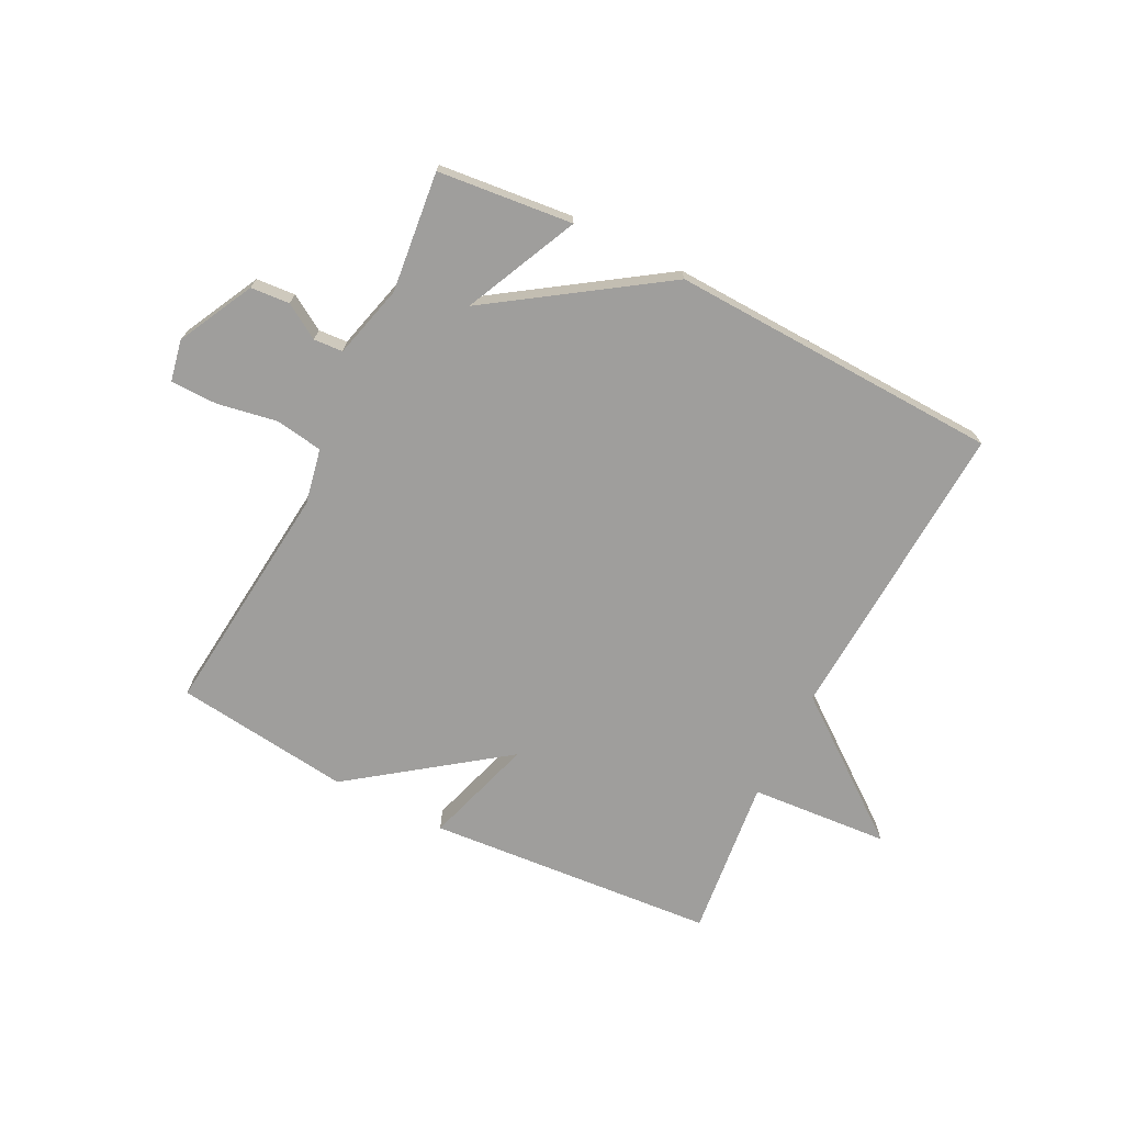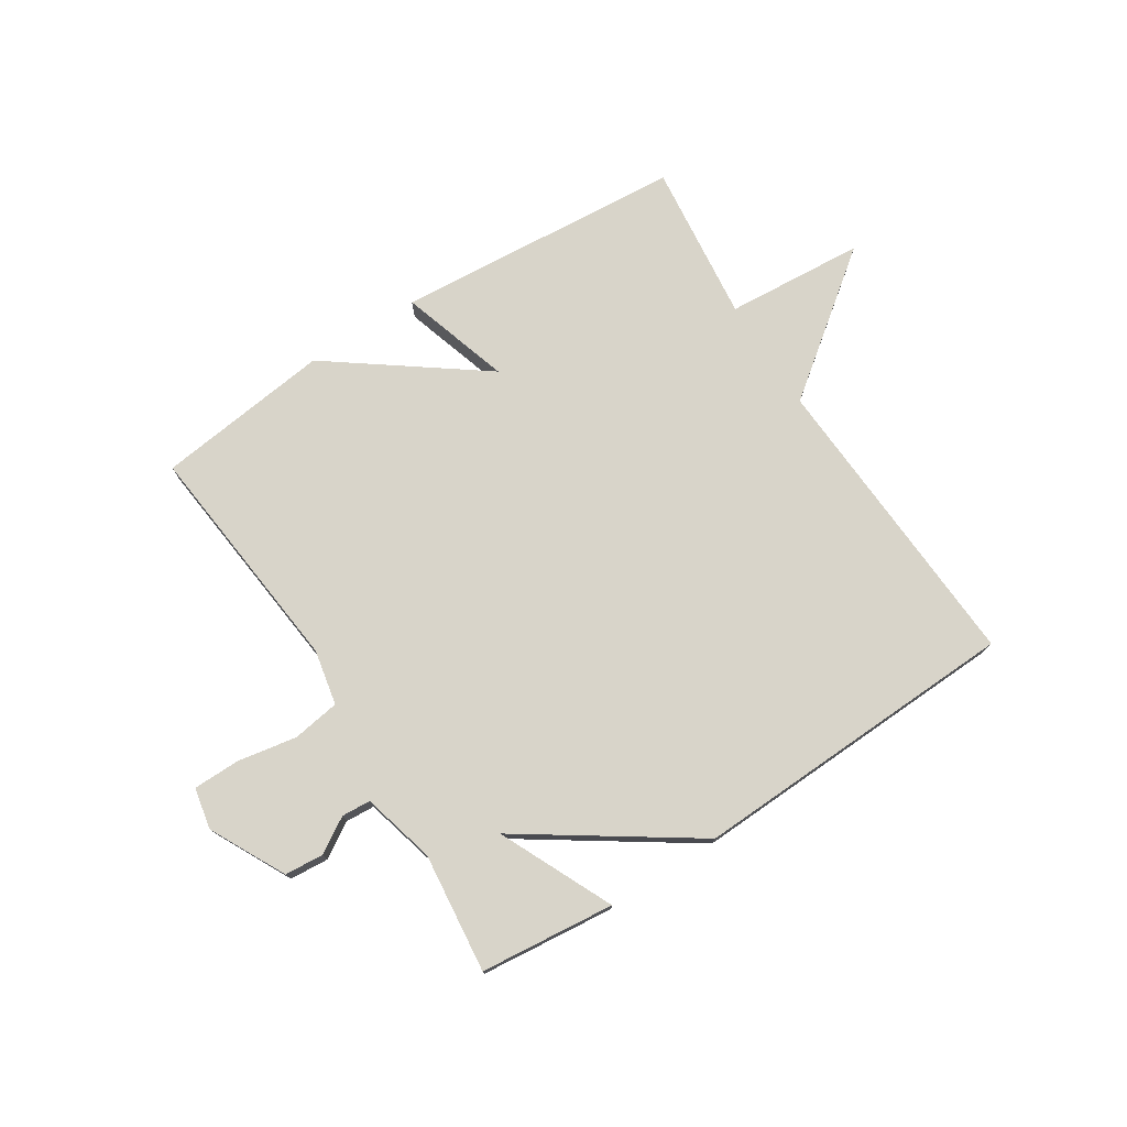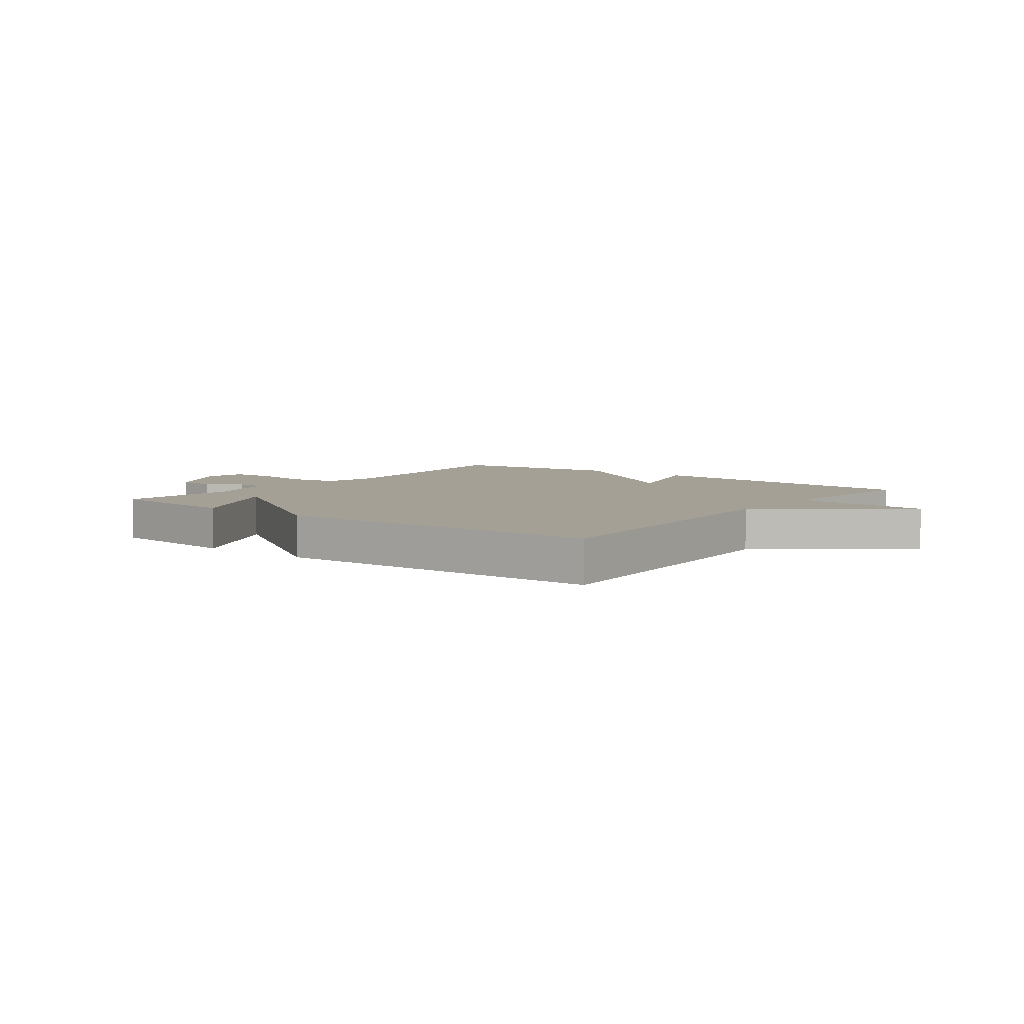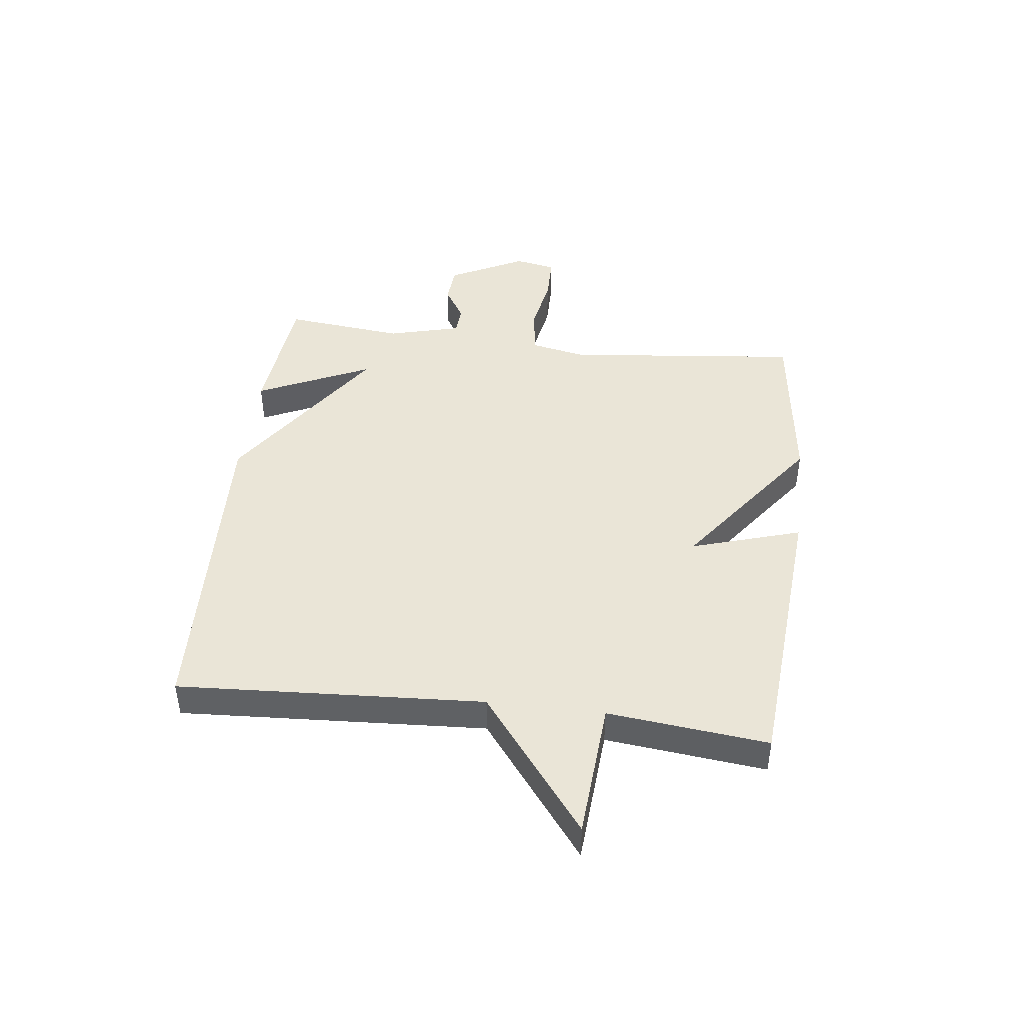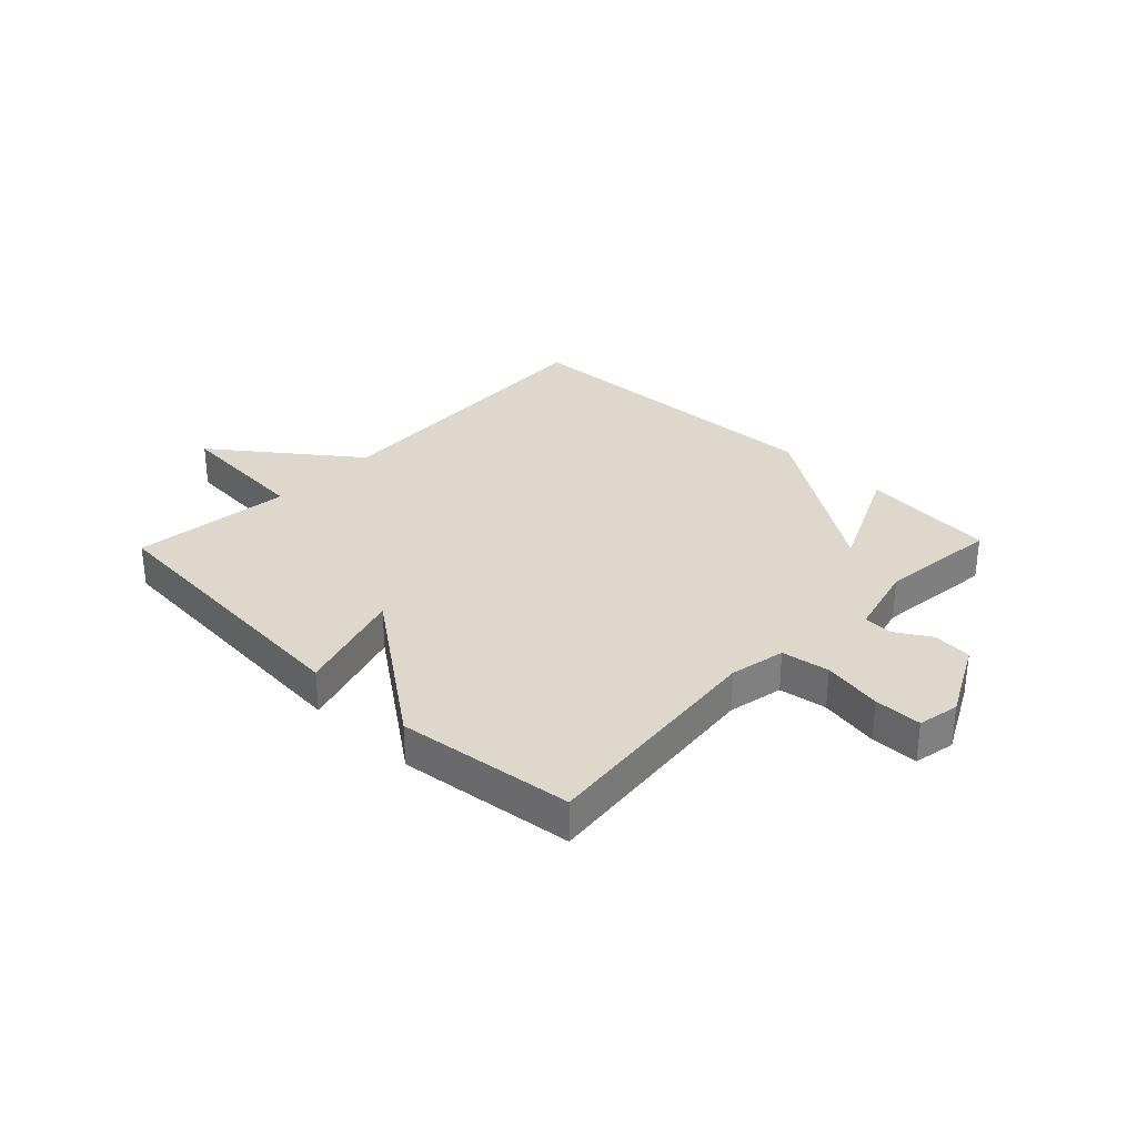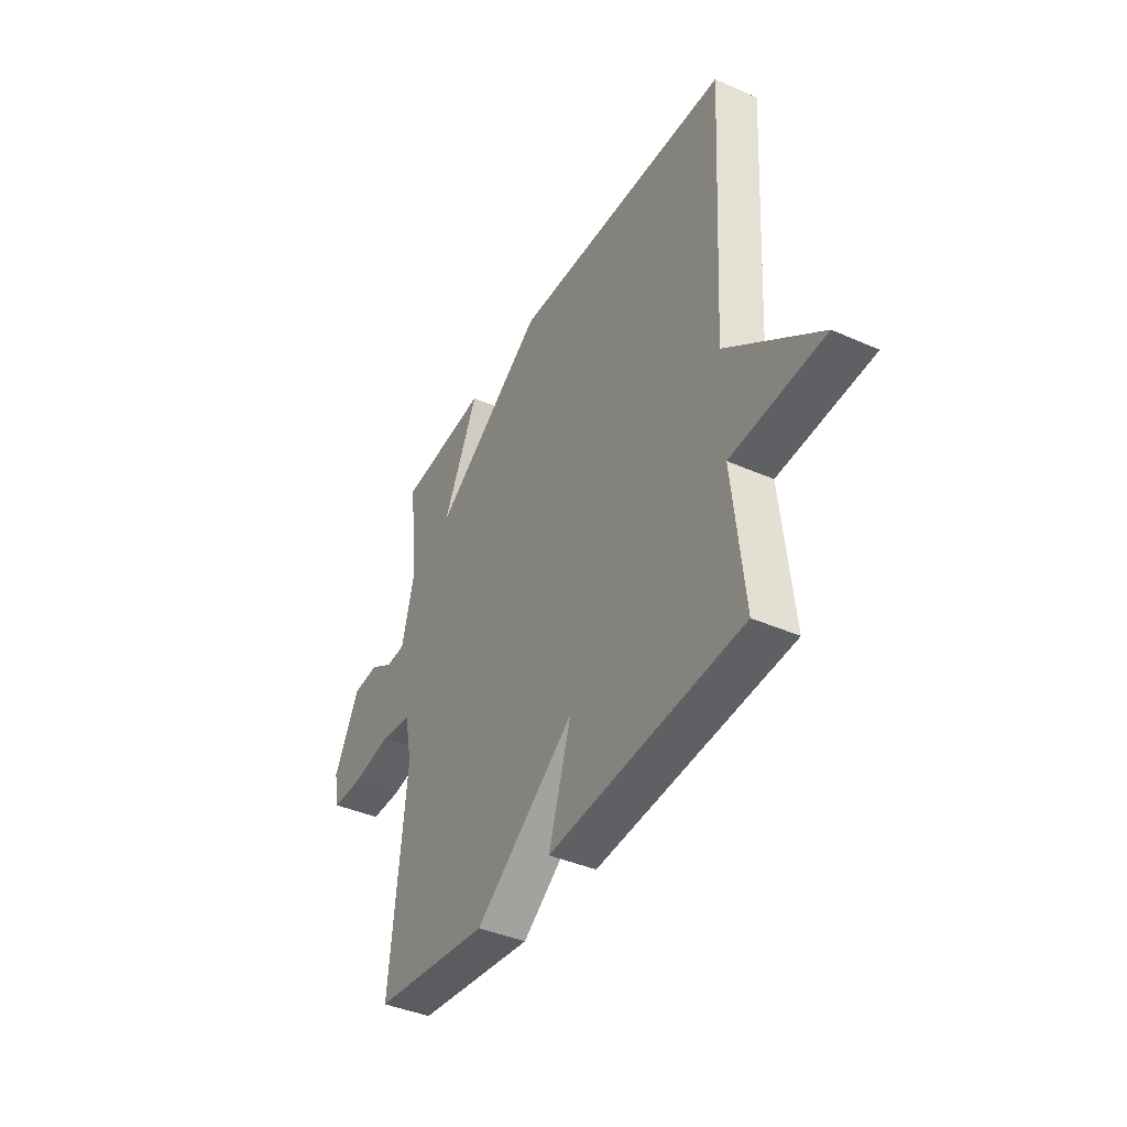
<metadata>
{"format":"obj","ext":"obj","renderer":"f3d","projection":"perspective","resolution":1024,"background":"white","views":[{"elev":-71.0,"azim":-26.6,"up":"+Y"},{"elev":75.6,"azim":-32.5,"up":"+Y"},{"elev":5.9,"azim":37.4,"up":"+Y"},{"elev":44.2,"azim":97.0,"up":"+Y"},{"elev":31.3,"azim":-136.0,"up":"+Y"},{"elev":-40.6,"azim":61.6,"up":"+Z"}]}
</metadata>
<code>
v 0.5 0.07 0.5
v 0.47 0.07 -0.025
v 0.709 0.07 -0.208
v 0.47 0.07 -0.225
v 0.5 0.07 -0.5
v 0.002 0.07 -0.538
v 0.061 0.07 -0.349
v -0.198 0.07 -0.538
v -0.5 0.07 -0.5
v -0.457 0.07 -0.095
v -0.476 0.07 0
v -0.558 0.07 0.013
v -0.66 0.07 -0.005
v -0.741 0.07 -0.004
v -0.755 0.07 0.067
v -0.688 0.07 0.197
v -0.621 0.07 0.202
v -0.561 0.07 0.165
v -0.511 0.07 0.168
v -0.478 0.07 0.294
v -0.5 0.07 0.5
v -0.268 0.07 0.523
v -0.359 0.07 0.328
v -0.068 0.07 0.523
v 0.5 0 0.5
v 0.47 0 -0.025
v 0.709 0 -0.208
v 0.47 0 -0.225
v 0.5 0 -0.5
v 0.002 0 -0.538
v 0.061 0 -0.349
v -0.198 0 -0.538
v -0.5 0 -0.5
v -0.457 0 -0.095
v -0.476 0 0
v -0.558 0 0.013
v -0.66 0 -0.005
v -0.741 0 -0.004
v -0.755 0 0.067
v -0.688 0 0.197
v -0.621 0 0.202
v -0.561 0 0.165
v -0.511 0 0.168
v -0.478 0 0.294
v -0.5 0 0.5
v -0.268 0 0.523
v -0.359 0 0.328
v -0.068 0 0.523
f 23 24 1 2
f 20 21 22 23
f 2 3 4
f 23 2 4
f 20 23 4
f 19 20 4
f 18 19 4 5
f 16 17 18
f 15 16 18
f 14 15 18
f 13 14 18
f 12 13 18
f 11 12 18
f 11 18 5
f 10 11 5
f 7 8 9 10
f 7 10 5
f 5 6 7
f 26 25 48 47
f 47 46 45 44
f 28 27 26
f 28 26 47
f 28 47 44
f 28 44 43
f 29 28 43 42
f 42 41 40
f 42 40 39
f 42 39 38
f 42 38 37
f 42 37 36
f 42 36 35
f 29 42 35
f 29 35 34
f 34 33 32 31
f 29 34 31
f 31 30 29
f 1 25 26 2
f 2 26 27 3
f 3 27 28 4
f 4 28 29 5
f 5 29 30 6
f 6 30 31 7
f 7 31 32 8
f 8 32 33 9
f 9 33 34 10
f 10 34 35 11
f 11 35 36 12
f 12 36 37 13
f 13 37 38 14
f 14 38 39 15
f 15 39 40 16
f 16 40 41 17
f 17 41 42 18
f 18 42 43 19
f 19 43 44 20
f 20 44 45 21
f 21 45 46 22
f 22 46 47 23
f 23 47 48 24
f 24 48 25 1

</code>
